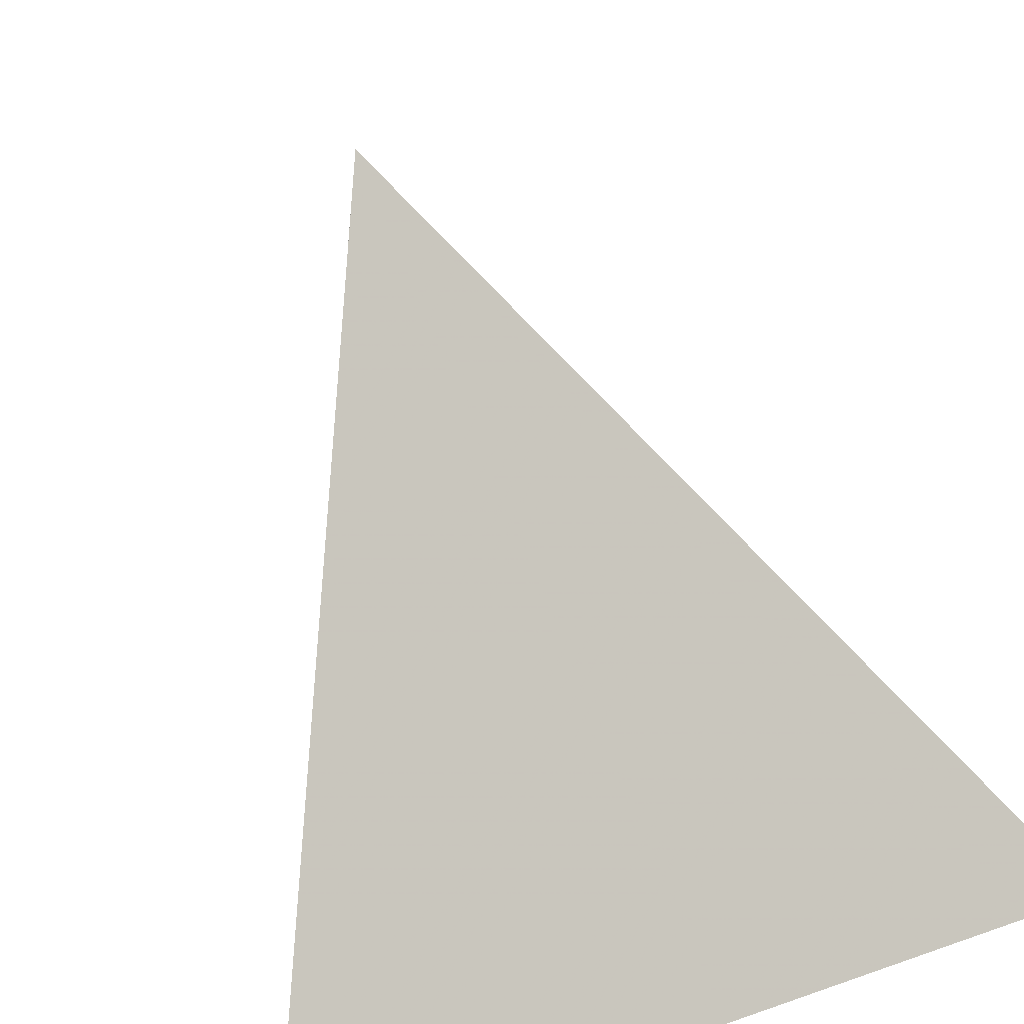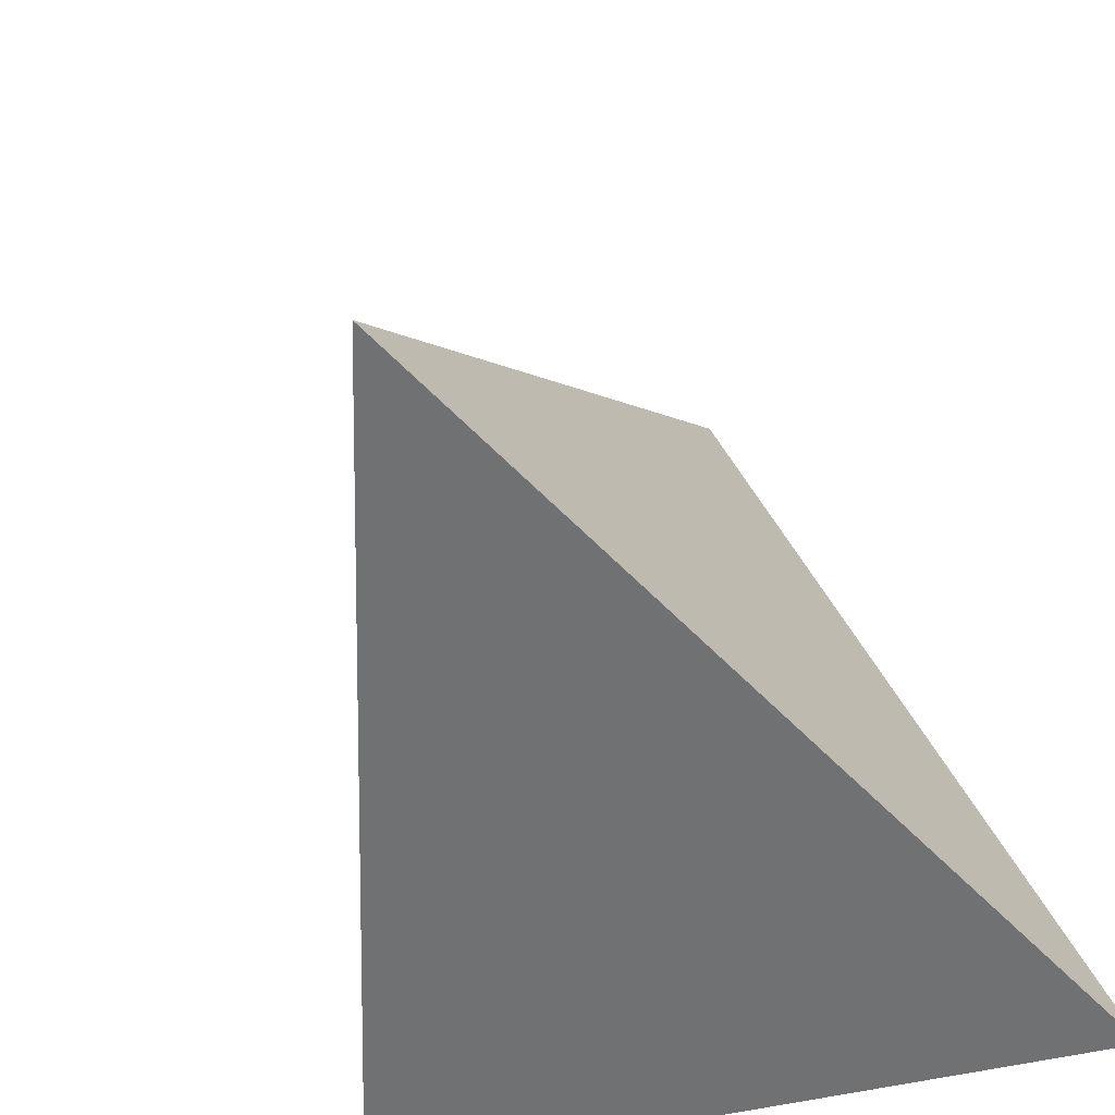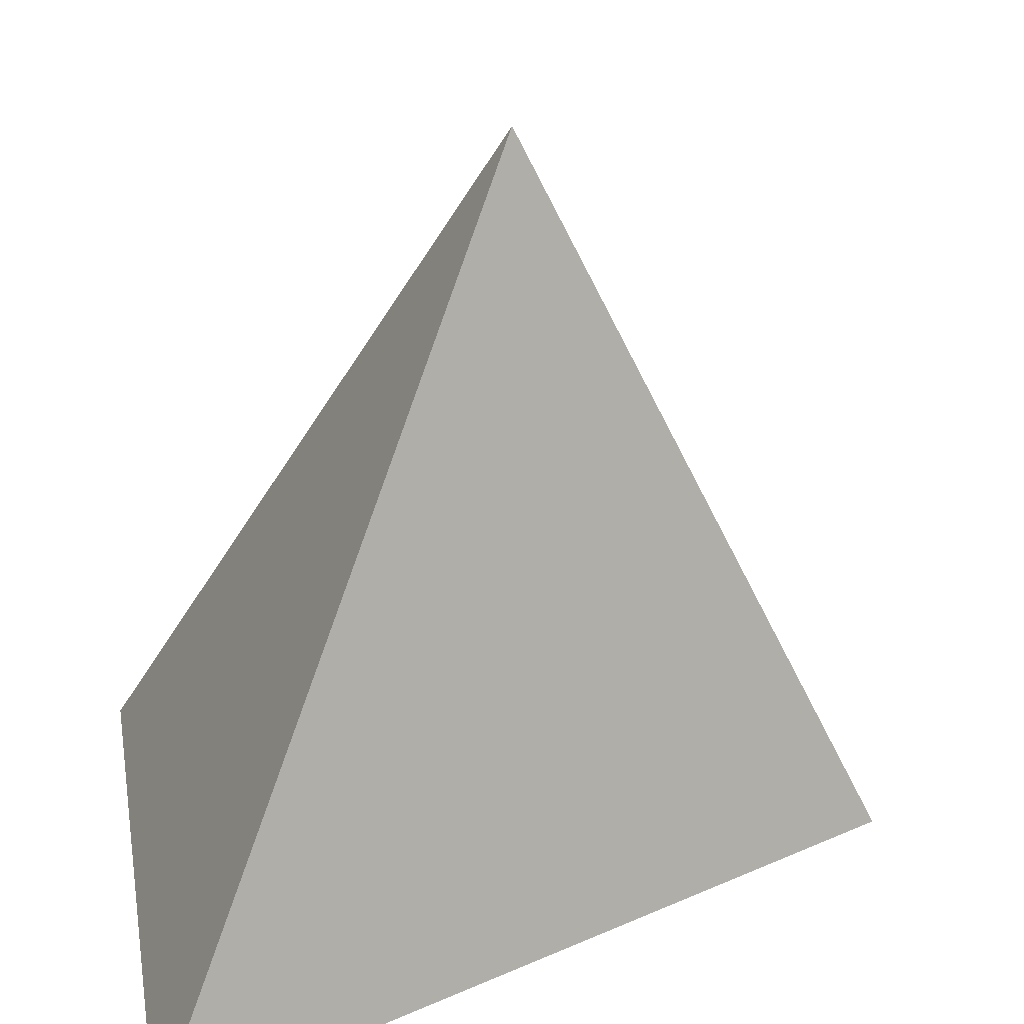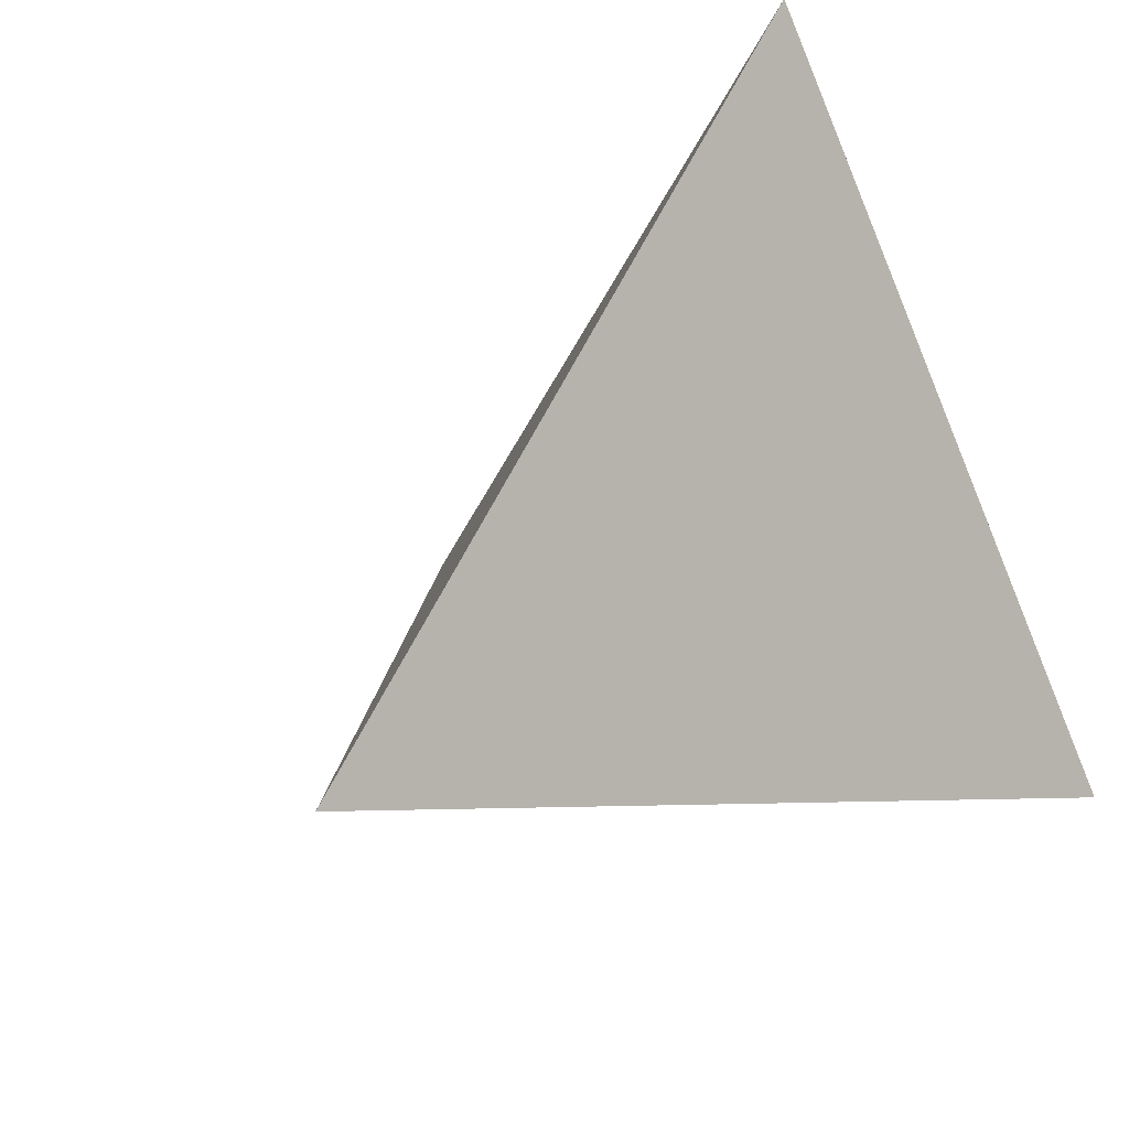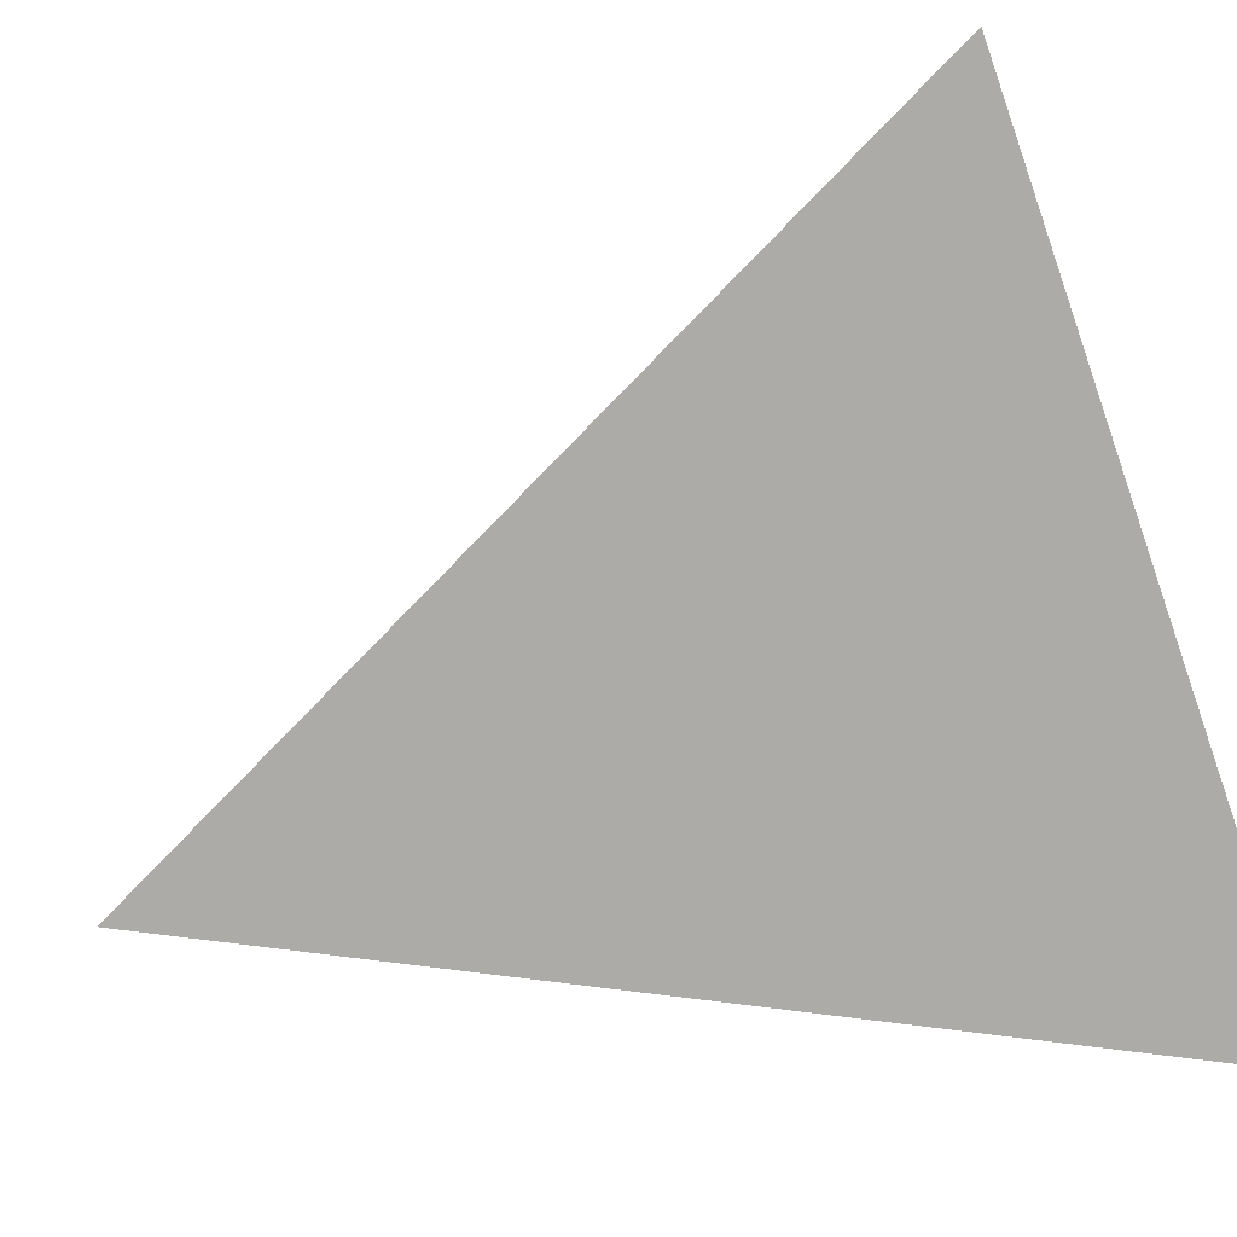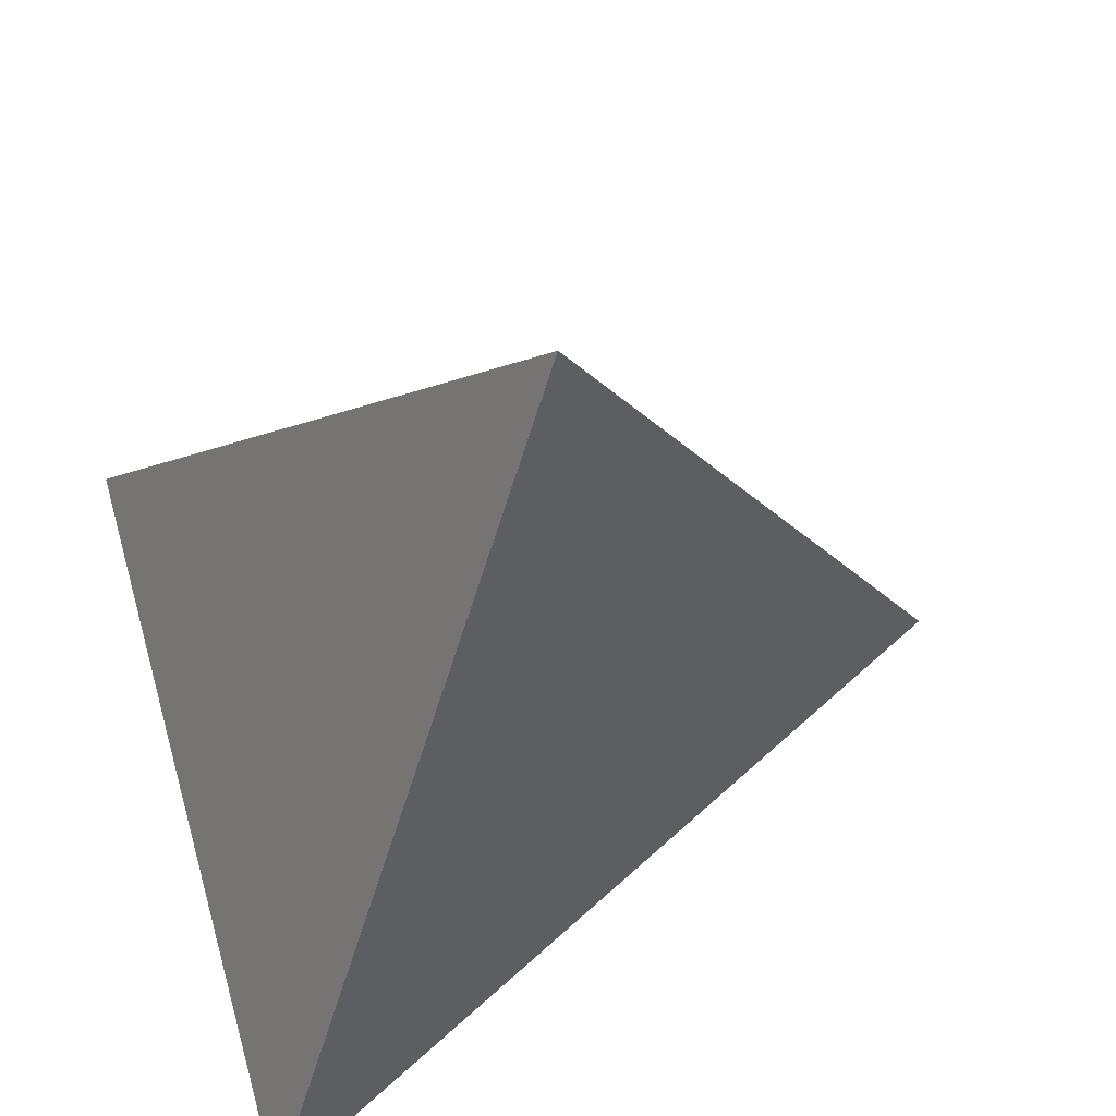
<metadata>
{"format":"obj","ext":"obj","renderer":"f3d","projection":"perspective","resolution":1024,"background":"white","views":[{"elev":-70.3,"azim":22.1,"up":"+Y"},{"elev":-32.5,"azim":24.9,"up":"+Y"},{"elev":23.8,"azim":80.1,"up":"+Z"},{"elev":36.1,"azim":30.7,"up":"+Y"},{"elev":-76.3,"azim":-70.7,"up":"+Z"},{"elev":65.5,"azim":74.3,"up":"+Z"}]}
</metadata>
<code>
o tetrahedron
v -1 -1 -1
v 1 -1 -1
v 0 1 -1
v 0 0 1
f 1 2 3
f 4 2 1
f 1 3 4
f 2 4 3

</code>
